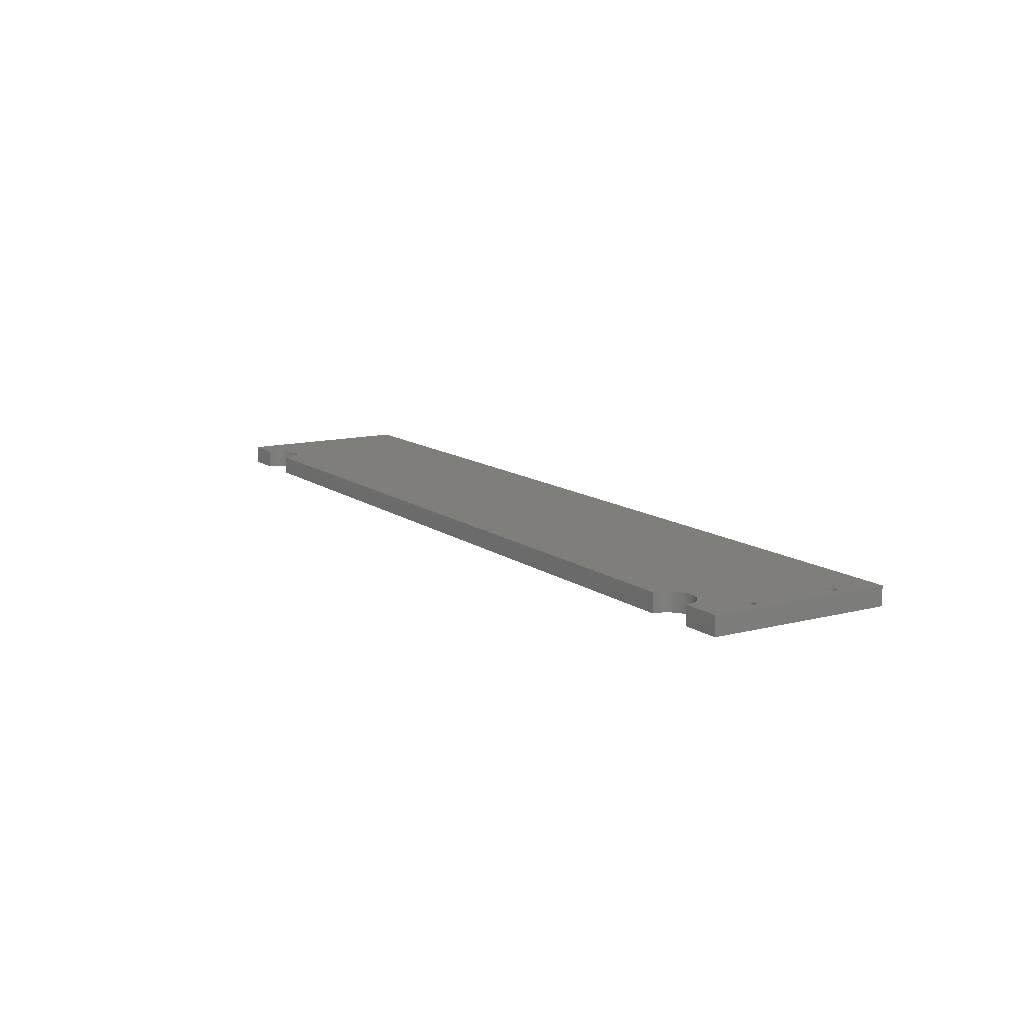
<metadata>
{"format":"stl","ext":"stl","renderer":"f3d","projection":"perspective","resolution":1024,"background":"white","views":[{"elev":12.1,"azim":-121.6,"up":"+Z"}]}
</metadata>
<code>
# stl→obj: 476 verts, 964 faces
v 296.1 44 0
v 296.1 44.25 6
v 296.1 44.25 0
v 296.1 44 6
v 292.7 43.88 6
v 292.7 44.12 0
v 292.7 44.12 6
v 292.7 43.88 0
v 294.1 45.67 0
v 294.3 45.7 6
v 294.1 45.67 6
v 294.3 45.7 0
v 294.6 42.31 0
v 294.3 42.3 6
v 294.6 42.31 6
v 294.3 42.3 0
v 295.5 45.31 0
v 295.7 45.13 6
v 295.5 45.31 6
v 295.7 45.13 0
v 293.1 45.04 6
v 293.2 45.22 0
v 293.2 45.22 6
v 293.1 45.04 0
v 293.4 45.38 0
v 293.6 45.51 6
v 293.4 45.38 6
v 293.6 45.51 0
v 292.8 43.39 6
v 292.7 43.63 0
v 292.7 43.63 6
v 292.8 43.39 0
v 296 44.49 0
v 295.9 44.72 6
v 295.9 44.72 0
v 296 44.49 6
v 295.8 44.94 6
v 295.8 44.94 0
v 294.8 45.64 0
v 295.1 45.56 6
v 294.8 45.64 6
v 295.1 45.56 0
v 294.6 45.69 0
v 294.6 45.69 6
v 295.3 45.45 0
v 295.3 45.45 6
v 292.8 44.61 6
v 292.9 44.83 0
v 292.9 44.83 6
v 292.8 44.61 0
v 292.7 44.37 6
v 292.7 44.37 0
v 293.9 45.61 6
v 293.9 45.61 0
v 295.1 42.44 0
v 294.8 42.36 6
v 295.1 42.44 6
v 294.8 42.36 0
v 295.7 42.87 0
v 295.8 43.06 6
v 295.8 43.06 0
v 295.7 42.87 6
v 295.5 42.69 0
v 295.3 42.55 6
v 295.5 42.69 6
v 295.3 42.55 0
v 295.9 43.28 6
v 295.9 43.28 0
v 296 43.51 0
v 296.1 43.75 6
v 296.1 43.75 0
v 296 43.51 6
v 293.6 42.49 0
v 293.4 42.62 6
v 293.6 42.49 6
v 293.4 42.62 0
v 294.1 42.33 6
v 294.1 42.33 0
v 293.2 42.78 6
v 293.2 42.78 0
v 293.9 42.39 0
v 293.9 42.39 6
v 293.1 42.96 6
v 292.9 43.17 0
v 292.9 43.17 6
v 293.1 42.96 0
v 296.1 14.75 0
v 296.1 15 6
v 296.1 15 0
v 296.1 14.75 6
v 294.6 16.69 0
v 294.8 16.64 6
v 294.6 16.69 6
v 294.8 16.64 0
v 295.9 15.72 0
v 295.8 15.94 6
v 295.8 15.94 0
v 295.9 15.72 6
v 295.3 16.45 0
v 295.5 16.31 6
v 295.3 16.45 6
v 295.5 16.31 0
v 294.1 13.33 0
v 293.9 13.39 6
v 294.1 13.33 6
v 293.9 13.39 0
v 293.6 13.49 6
v 293.6 13.49 0
v 294.8 13.36 0
v 294.6 13.31 6
v 294.8 13.36 6
v 294.6 13.31 0
v 295.7 16.13 6
v 295.7 16.13 0
v 296 14.51 0
v 296 14.51 6
v 295.1 13.44 0
v 295.1 13.44 6
v 295.8 14.06 0
v 295.9 14.28 6
v 295.9 14.28 0
v 295.8 14.06 6
v 292.9 14.17 6
v 292.8 14.39 0
v 292.8 14.39 6
v 292.9 14.17 0
v 294.3 13.3 0
v 294.3 13.3 6
v 292.7 14.88 6
v 292.7 15.12 0
v 292.7 15.12 6
v 292.7 14.88 0
v 292.7 14.63 0
v 292.7 14.63 6
v 293.4 16.38 0
v 293.6 16.51 6
v 293.4 16.38 6
v 293.6 16.51 0
v 293.4 13.62 6
v 293.4 13.62 0
v 293.2 13.78 6
v 293.2 13.78 0
v 295.5 13.69 0
v 295.3 13.55 6
v 295.5 13.69 6
v 295.3 13.55 0
v 292.7 15.37 6
v 292.8 15.61 0
v 292.8 15.61 6
v 292.7 15.37 0
v 294.3 16.7 0
v 294.3 16.7 6
v 293.9 16.61 0
v 294.1 16.67 6
v 293.9 16.61 6
v 294.1 16.67 0
v 295.7 13.87 0
v 295.7 13.87 6
v 293.1 13.96 6
v 293.1 13.96 0
v 295.1 16.56 6
v 295.1 16.56 0
v 296.1 15.25 0
v 296 15.49 6
v 296 15.49 0
v 296.1 15.25 6
v 292.9 15.83 0
v 292.9 15.83 6
v 293.1 16.04 0
v 293.1 16.04 6
v 293.2 16.22 0
v 293.2 16.22 6
v 2.8 44 6
v 2.818 44.25 0
v 2.818 44.25 6
v 2.8 44 0
v 6.195 43.88 0
v 6.195 44.12 6
v 6.195 44.12 0
v 6.195 43.88 6
v 4.562 45.7 0
v 4.809 45.67 6
v 4.562 45.7 6
v 4.809 45.67 0
v 4.562 42.3 0
v 4.314 42.31 6
v 4.562 42.3 6
v 4.314 42.31 0
v 3.234 45.13 0
v 3.413 45.31 6
v 3.234 45.13 6
v 3.413 45.31 0
v 5.846 45.04 0
v 5.68 45.22 6
v 5.68 45.22 0
v 5.846 45.04 6
v 5.277 45.51 0
v 5.489 45.38 6
v 5.277 45.51 6
v 5.489 45.38 0
v 6.088 43.39 0
v 6.159 43.63 6
v 6.159 43.63 0
v 6.088 43.39 6
v 2.872 44.49 6
v 2.961 44.72 0
v 2.961 44.72 6
v 2.872 44.49 0
v 3.082 44.94 0
v 3.082 44.94 6
v 3.835 45.56 0
v 4.07 45.64 6
v 3.835 45.56 6
v 4.07 45.64 0
v 4.314 45.69 6
v 4.314 45.69 0
v 3.614 45.45 6
v 3.614 45.45 0
v 6.088 44.61 0
v 5.982 44.83 6
v 5.982 44.83 0
v 6.088 44.61 6
v 6.159 44.37 0
v 6.159 44.37 6
v 5.049 45.61 0
v 5.049 45.61 6
v 4.07 42.36 0
v 3.835 42.44 6
v 4.07 42.36 6
v 3.835 42.44 0
v 3.234 42.87 6
v 3.082 43.06 0
v 3.082 43.06 6
v 3.234 42.87 0
v 3.614 42.55 0
v 3.413 42.69 6
v 3.614 42.55 6
v 3.413 42.69 0
v 2.961 43.28 0
v 2.961 43.28 6
v 2.872 43.51 6
v 2.818 43.75 0
v 2.818 43.75 6
v 2.872 43.51 0
v 5.489 42.62 0
v 5.277 42.49 6
v 5.489 42.62 6
v 5.277 42.49 0
v 4.809 42.33 0
v 4.809 42.33 6
v 5.68 42.78 0
v 5.68 42.78 6
v 5.049 42.39 6
v 5.049 42.39 0
v 5.846 42.96 0
v 5.982 43.17 6
v 5.982 43.17 0
v 5.846 42.96 6
v 2.818 14.75 6
v 2.8 15 0
v 2.8 15 6
v 2.818 14.75 0
v 4.07 16.64 0
v 4.314 16.69 6
v 4.07 16.64 6
v 4.314 16.69 0
v 2.961 15.72 6
v 3.082 15.94 0
v 3.082 15.94 6
v 2.961 15.72 0
v 3.413 16.31 0
v 3.614 16.45 6
v 3.413 16.31 6
v 3.614 16.45 0
v 5.049 13.39 0
v 4.809 13.33 6
v 5.049 13.39 6
v 4.809 13.33 0
v 5.277 13.49 0
v 5.277 13.49 6
v 4.314 13.31 0
v 4.07 13.36 6
v 4.314 13.31 6
v 4.07 13.36 0
v 3.234 16.13 0
v 3.234 16.13 6
v 2.872 14.51 6
v 2.872 14.51 0
v 3.835 13.44 6
v 3.835 13.44 0
v 3.082 14.06 6
v 2.961 14.28 0
v 2.961 14.28 6
v 3.082 14.06 0
v 5.982 14.17 0
v 6.088 14.39 6
v 6.088 14.39 0
v 5.982 14.17 6
v 4.562 13.3 6
v 4.562 13.3 0
v 6.195 14.88 0
v 6.195 15.12 6
v 6.195 15.12 0
v 6.195 14.88 6
v 6.159 14.63 6
v 6.159 14.63 0
v 5.277 16.51 0
v 5.489 16.38 6
v 5.277 16.51 6
v 5.489 16.38 0
v 5.489 13.62 0
v 5.489 13.62 6
v 5.68 13.78 0
v 5.68 13.78 6
v 3.614 13.55 0
v 3.413 13.69 6
v 3.614 13.55 6
v 3.413 13.69 0
v 6.159 15.37 0
v 6.088 15.61 6
v 6.088 15.61 0
v 6.159 15.37 6
v 4.562 16.7 6
v 4.562 16.7 0
v 4.809 16.67 0
v 5.049 16.61 6
v 4.809 16.67 6
v 5.049 16.61 0
v 3.234 13.87 6
v 3.234 13.87 0
v 5.846 13.96 0
v 5.846 13.96 6
v 3.835 16.56 0
v 3.835 16.56 6
v 2.818 15.25 6
v 2.872 15.49 0
v 2.872 15.49 6
v 2.818 15.25 0
v 5.982 15.83 6
v 5.982 15.83 0
v 5.846 16.04 6
v 5.846 16.04 0
v 5.68 16.22 6
v 5.68 16.22 0
v 279.7 51.54 0
v 278.9 51.5 6
v 279.7 51.54 6
v 278.9 51.5 0
v 272 55.95 6
v 271.8 56.68 0
v 271.8 56.68 6
v 272 55.95 0
v 282 52.15 0
v 281.2 51.87 6
v 282 52.15 6
v 281.2 51.87 0
v 284.5 53.98 0
v 285 54.59 6
v 285 54.59 0
v 284.5 53.98 6
v 277.3 51.66 0
v 276.6 51.87 6
v 277.3 51.66 6
v 276.6 51.87 0
v 274.5 52.93 0
v 273.9 53.43 6
v 274.5 52.93 6
v 273.9 53.43 0
v 273.3 53.98 6
v 273.3 53.98 0
v 280.5 51.66 0
v 280.5 51.66 6
v 283.3 52.93 0
v 282.6 52.5 6
v 283.3 52.93 6
v 282.6 52.5 0
v 283.9 53.43 0
v 283.9 53.43 6
v 285.4 55.25 6
v 285.4 55.25 0
v 275.8 52.15 0
v 275.1 52.5 6
v 275.8 52.15 6
v 275.1 52.5 0
v 278.1 51.54 6
v 278.1 51.54 0
v 272.8 54.59 6
v 272.4 55.25 0
v 272.4 55.25 6
v 272.8 54.59 0
v 271.6 57.44 6
v 271.4 58.22 0
v 271.4 58.22 6
v 271.6 57.44 0
v 271.4 59 0
v 271.4 59 6
v 285.8 55.95 6
v 285.8 55.95 0
v 286 56.68 6
v 286 56.68 0
v 286.2 57.44 6
v 286.2 57.44 0
v 286.4 58.22 6
v 286.4 58.22 0
v 286.4 59 6
v 286.4 59 0
v 19.22 51.54 0
v 18.44 51.66 6
v 19.22 51.54 6
v 18.44 51.66 0
v 24.41 52.93 0
v 23.75 52.5 6
v 24.41 52.93 6
v 23.75 52.5 0
v 26.5 55.25 0
v 26.85 55.95 6
v 26.85 55.95 0
v 26.5 55.25 6
v 27.46 58.22 0
v 27.5 59 6
v 27.5 59 0
v 27.46 58.22 6
v 23.05 52.15 0
v 22.32 51.87 6
v 23.05 52.15 6
v 22.32 51.87 0
v 20 51.5 0
v 20 51.5 6
v 21.56 51.66 0
v 20.78 51.54 6
v 21.56 51.66 6
v 20.78 51.54 0
v 25.57 53.98 0
v 26.07 54.59 6
v 26.07 54.59 0
v 25.57 53.98 6
v 16.95 52.15 0
v 16.25 52.5 6
v 16.95 52.15 6
v 16.25 52.5 0
v 15.59 52.93 6
v 15.59 52.93 0
v 17.68 51.87 0
v 17.68 51.87 6
v 13.93 54.59 6
v 13.5 55.25 0
v 13.5 55.25 6
v 13.93 54.59 0
v 13.15 55.95 0
v 13.15 55.95 6
v 12.66 57.44 6
v 12.54 58.22 0
v 12.54 58.22 6
v 12.66 57.44 0
v 12.5 59 0
v 12.5 59 6
v 25.02 53.43 0
v 25.02 53.43 6
v 14.98 53.43 6
v 14.43 53.98 0
v 14.43 53.98 6
v 14.98 53.43 0
v 12.87 56.68 0
v 12.87 56.68 6
v 27.34 57.44 0
v 27.34 57.44 6
v 27.13 56.68 0
v 27.13 56.68 6
v 0 0 0
v 0 59 6
v 0 59 0
v 0 0 6
v 298.9 0 6
v 298.9 59 6
v 298.9 59 0
v 298.9 0 0
f 1 2 3
f 2 1 4
f 5 6 7
f 6 5 8
f 9 10 11
f 10 9 12
f 13 14 15
f 14 13 16
f 17 18 19
f 18 17 20
f 21 22 23
f 22 21 24
f 25 26 27
f 26 25 28
f 29 30 31
f 30 29 32
f 33 34 35
f 34 33 36
f 3 36 33
f 36 3 2
f 35 37 38
f 37 35 34
f 39 40 41
f 40 39 42
f 43 41 44
f 41 43 39
f 45 19 46
f 19 45 17
f 47 48 49
f 48 47 50
f 49 24 21
f 24 49 48
f 51 50 47
f 50 51 52
f 22 27 23
f 27 22 25
f 28 53 26
f 53 28 54
f 55 56 57
f 56 55 58
f 58 15 56
f 15 58 13
f 59 60 61
f 60 59 62
f 63 64 65
f 64 63 66
f 61 67 68
f 67 61 60
f 69 70 71
f 70 69 72
f 73 74 75
f 74 73 76
f 16 77 14
f 77 16 78
f 76 79 74
f 79 76 80
f 31 8 5
f 8 31 30
f 12 44 10
f 44 12 43
f 7 52 51
f 52 7 6
f 54 11 53
f 11 54 9
f 71 4 1
f 4 71 70
f 59 65 62
f 65 59 63
f 68 72 69
f 72 68 67
f 81 75 82
f 75 81 73
f 83 84 85
f 84 83 86
f 85 32 29
f 32 85 84
f 38 18 20
f 18 38 37
f 42 46 40
f 46 42 45
f 66 57 64
f 57 66 55
f 78 82 77
f 82 78 81
f 79 86 83
f 86 79 80
f 87 88 89
f 88 87 90
f 91 92 93
f 92 91 94
f 95 96 97
f 96 95 98
f 99 100 101
f 100 99 102
f 103 104 105
f 104 103 106
f 106 107 104
f 107 106 108
f 109 110 111
f 110 109 112
f 97 113 114
f 113 97 96
f 115 90 87
f 90 115 116
f 117 111 118
f 111 117 109
f 119 120 121
f 120 119 122
f 121 116 115
f 116 121 120
f 123 124 125
f 124 123 126
f 127 105 128
f 105 127 103
f 129 130 131
f 130 129 132
f 125 133 134
f 133 125 124
f 135 136 137
f 136 135 138
f 108 139 107
f 139 108 140
f 140 141 139
f 141 140 142
f 143 144 145
f 144 143 146
f 146 118 144
f 118 146 117
f 112 128 110
f 128 112 127
f 147 148 149
f 148 147 150
f 151 93 152
f 93 151 91
f 153 154 155
f 154 153 156
f 102 113 100
f 113 102 114
f 157 122 119
f 122 157 158
f 157 145 158
f 145 157 143
f 159 126 123
f 126 159 160
f 141 160 159
f 160 141 142
f 131 150 147
f 150 131 130
f 134 132 129
f 132 134 133
f 94 161 92
f 161 94 162
f 138 155 136
f 155 138 153
f 156 152 154
f 152 156 151
f 163 164 165
f 164 163 166
f 89 166 163
f 166 89 88
f 149 167 168
f 167 149 148
f 168 169 170
f 169 168 167
f 170 171 172
f 171 170 169
f 171 137 172
f 137 171 135
f 162 101 161
f 101 162 99
f 165 98 95
f 98 165 164
f 173 174 175
f 174 173 176
f 177 178 179
f 178 177 180
f 181 182 183
f 182 181 184
f 185 186 187
f 186 185 188
f 189 190 191
f 190 189 192
f 193 194 195
f 194 193 196
f 197 198 199
f 198 197 200
f 201 202 203
f 202 201 204
f 205 206 207
f 206 205 208
f 175 208 205
f 208 175 174
f 207 209 210
f 209 207 206
f 211 212 213
f 212 211 214
f 214 215 212
f 215 214 216
f 192 217 190
f 217 192 218
f 219 220 221
f 220 219 222
f 221 196 193
f 196 221 220
f 223 222 219
f 222 223 224
f 200 194 198
f 194 200 195
f 225 199 226
f 199 225 197
f 227 228 229
f 228 227 230
f 188 229 186
f 229 188 227
f 231 232 233
f 232 231 234
f 235 236 237
f 236 235 238
f 233 239 240
f 239 233 232
f 241 242 243
f 242 241 244
f 245 246 247
f 246 245 248
f 249 187 250
f 187 249 185
f 251 247 252
f 247 251 245
f 203 180 177
f 180 203 202
f 216 183 215
f 183 216 181
f 179 224 223
f 224 179 178
f 184 226 182
f 226 184 225
f 243 176 173
f 176 243 242
f 238 231 236
f 231 238 234
f 240 244 241
f 244 240 239
f 248 253 246
f 253 248 254
f 255 256 257
f 256 255 258
f 257 204 201
f 204 257 256
f 210 189 191
f 189 210 209
f 218 213 217
f 213 218 211
f 230 237 228
f 237 230 235
f 254 250 253
f 250 254 249
f 251 258 255
f 258 251 252
f 259 260 261
f 260 259 262
f 263 264 265
f 264 263 266
f 267 268 269
f 268 267 270
f 271 272 273
f 272 271 274
f 275 276 277
f 276 275 278
f 279 277 280
f 277 279 275
f 281 282 283
f 282 281 284
f 269 285 286
f 285 269 268
f 287 262 259
f 262 287 288
f 284 289 282
f 289 284 290
f 291 292 293
f 292 291 294
f 293 288 287
f 288 293 292
f 295 296 297
f 296 295 298
f 278 299 276
f 299 278 300
f 301 302 303
f 302 301 304
f 297 305 306
f 305 297 296
f 307 308 309
f 308 307 310
f 311 280 312
f 280 311 279
f 313 312 314
f 312 313 311
f 315 316 317
f 316 315 318
f 290 317 289
f 317 290 315
f 300 283 299
f 283 300 281
f 319 320 321
f 320 319 322
f 266 323 264
f 323 266 324
f 325 326 327
f 326 325 328
f 285 273 286
f 273 285 271
f 329 294 291
f 294 329 330
f 318 329 316
f 329 318 330
f 331 298 295
f 298 331 332
f 313 332 331
f 332 313 314
f 303 322 319
f 322 303 302
f 306 304 301
f 304 306 305
f 333 265 334
f 265 333 263
f 328 309 326
f 309 328 307
f 324 327 323
f 327 324 325
f 335 336 337
f 336 335 338
f 261 338 335
f 338 261 260
f 321 339 340
f 339 321 320
f 340 341 342
f 341 340 339
f 342 343 344
f 343 342 341
f 310 343 308
f 343 310 344
f 274 334 272
f 334 274 333
f 337 270 267
f 270 337 336
f 345 346 347
f 346 345 348
f 349 350 351
f 350 349 352
f 353 354 355
f 354 353 356
f 357 358 359
f 358 357 360
f 361 362 363
f 362 361 364
f 365 366 367
f 366 365 368
f 368 369 366
f 369 368 370
f 371 347 372
f 347 371 345
f 373 374 375
f 374 373 376
f 377 360 357
f 360 377 378
f 377 375 378
f 375 377 373
f 359 379 380
f 379 359 358
f 381 382 383
f 382 381 384
f 384 367 382
f 367 384 365
f 364 383 362
f 383 364 381
f 348 385 346
f 385 348 386
f 387 388 389
f 388 387 390
f 391 392 393
f 392 391 394
f 393 395 396
f 395 393 392
f 356 372 354
f 372 356 371
f 376 355 374
f 355 376 353
f 380 397 398
f 397 380 379
f 398 399 400
f 399 398 397
f 400 401 402
f 401 400 399
f 402 403 404
f 403 402 401
f 386 363 385
f 363 386 361
f 369 390 387
f 390 369 370
f 389 352 349
f 352 389 388
f 351 394 391
f 394 351 350
f 404 405 406
f 405 404 403
f 407 408 409
f 408 407 410
f 411 412 413
f 412 411 414
f 415 416 417
f 416 415 418
f 419 420 421
f 420 419 422
f 423 424 425
f 424 423 426
f 427 409 428
f 409 427 407
f 429 430 431
f 430 429 432
f 433 434 435
f 434 433 436
f 414 425 412
f 425 414 423
f 426 431 424
f 431 426 429
f 437 438 439
f 438 437 440
f 440 441 438
f 441 440 442
f 443 439 444
f 439 443 437
f 445 446 447
f 446 445 448
f 447 449 450
f 449 447 446
f 451 452 453
f 452 451 454
f 453 455 456
f 455 453 452
f 457 413 458
f 413 457 411
f 432 428 430
f 428 432 427
f 459 460 461
f 460 459 462
f 442 459 441
f 459 442 462
f 410 444 408
f 444 410 443
f 450 463 464
f 463 450 449
f 464 454 451
f 454 464 463
f 435 418 415
f 418 435 434
f 457 436 433
f 436 457 458
f 465 422 419
f 422 465 466
f 467 466 465
f 466 467 468
f 417 468 467
f 468 417 416
f 461 448 445
f 448 461 460
f 469 470 471
f 470 469 472
f 256 428 204
f 430 322 302
f 428 256 430
f 430 320 322
f 258 430 256
f 430 339 320
f 341 430 258
f 430 341 339
f 252 341 258
f 252 343 341
f 247 343 252
f 247 308 343
f 246 308 247
f 246 309 308
f 253 309 246
f 253 326 309
f 250 326 253
f 250 327 326
f 187 327 250
f 187 323 327
f 186 323 187
f 186 264 323
f 229 264 186
f 229 265 264
f 228 265 229
f 228 334 265
f 237 334 228
f 237 272 334
f 236 272 237
f 236 273 272
f 231 273 236
f 231 286 273
f 233 286 231
f 233 269 286
f 240 269 233
f 240 267 269
f 241 267 240
f 241 337 267
f 243 337 241
f 243 335 337
f 470 243 173
f 243 470 335
f 439 224 178
f 453 222 224
f 453 220 222
f 453 196 220
f 453 194 196
f 453 198 194
f 453 199 198
f 453 226 199
f 453 182 226
f 453 470 182
f 182 470 183
f 183 470 215
f 215 470 212
f 212 470 213
f 213 470 217
f 217 470 190
f 190 470 191
f 472 335 470
f 175 470 173
f 205 470 175
f 207 470 205
f 210 470 207
f 191 470 210
f 166 473 70
f 473 166 88
f 72 166 70
f 72 164 166
f 67 164 72
f 67 98 164
f 60 98 67
f 60 96 98
f 62 96 60
f 62 113 96
f 65 113 62
f 65 100 113
f 64 100 65
f 64 101 100
f 57 101 64
f 57 161 101
f 56 161 57
f 56 92 161
f 15 92 56
f 15 93 92
f 14 93 15
f 14 152 93
f 77 152 14
f 77 154 152
f 82 154 77
f 82 155 154
f 75 155 82
f 75 136 155
f 74 136 75
f 74 137 136
f 79 137 74
f 79 172 137
f 83 172 79
f 83 170 172
f 385 83 85
f 83 385 170
f 346 85 29
f 363 170 385
f 347 29 31
f 170 363 168
f 372 31 5
f 362 168 363
f 70 474 4
f 474 2 4
f 474 36 2
f 474 34 36
f 474 37 34
f 474 18 37
f 474 19 18
f 474 46 19
f 474 40 46
f 474 41 40
f 474 44 41
f 474 10 44
f 474 11 10
f 397 11 474
f 11 397 53
f 379 53 397
f 53 379 26
f 358 26 379
f 26 358 27
f 360 27 358
f 354 5 7
f 168 362 149
f 397 474 399
f 399 474 401
f 401 474 403
f 403 474 405
f 474 70 473
f 90 473 88
f 116 473 90
f 120 473 116
f 122 473 120
f 158 473 122
f 145 473 158
f 144 473 145
f 118 473 144
f 111 473 118
f 110 473 111
f 128 473 110
f 105 473 128
f 104 473 105
f 107 473 104
f 139 473 107
f 141 473 139
f 159 473 141
f 123 473 159
f 298 123 125
f 27 360 23
f 378 23 360
f 23 378 21
f 21 378 49
f 375 49 378
f 49 375 47
f 374 47 375
f 47 374 51
f 355 51 374
f 51 355 7
f 354 7 355
f 5 354 372
f 31 372 347
f 29 347 346
f 85 346 385
f 383 149 362
f 149 383 147
f 382 147 383
f 147 382 131
f 367 131 382
f 131 367 129
f 366 129 367
f 369 129 366
f 129 369 134
f 387 134 369
f 134 387 125
f 296 125 387
f 434 387 389
f 418 389 349
f 420 393 396
f 422 393 420
f 393 422 391
f 466 391 422
f 391 466 351
f 468 351 466
f 351 468 349
f 416 349 468
f 418 349 416
f 389 418 434
f 387 434 296
f 305 434 436
f 304 436 458
f 304 458 413
f 302 413 412
f 302 412 425
f 302 425 424
f 302 424 431
f 302 431 430
f 204 409 202
f 408 202 409
f 202 408 180
f 470 453 456
f 224 451 453
f 224 464 451
f 224 450 464
f 224 447 450
f 224 445 447
f 224 461 445
f 224 459 461
f 224 441 459
f 224 438 441
f 224 439 438
f 178 444 439
f 180 444 178
f 444 180 408
f 409 204 428
f 413 302 304
f 436 304 305
f 434 305 296
f 298 125 296
f 123 298 473
f 472 298 332
f 472 332 314
f 472 314 312
f 472 312 280
f 472 280 277
f 472 277 276
f 472 276 299
f 472 299 283
f 298 472 473
f 282 472 283
f 289 472 282
f 317 472 289
f 316 472 317
f 329 472 316
f 291 472 329
f 293 472 291
f 287 472 293
f 259 472 287
f 261 472 259
f 335 472 261
f 473 475 474
f 475 473 476
f 426 340 429
f 432 203 177
f 342 429 340
f 432 201 203
f 429 342 432
f 432 257 201
f 255 432 342
f 432 255 257
f 344 255 342
f 344 251 255
f 310 251 344
f 310 245 251
f 307 245 310
f 307 248 245
f 328 248 307
f 328 254 248
f 325 254 328
f 325 249 254
f 324 249 325
f 324 185 249
f 266 185 324
f 266 188 185
f 263 188 266
f 263 227 188
f 333 227 263
f 333 230 227
f 274 230 333
f 274 235 230
f 271 235 274
f 271 238 235
f 285 238 271
f 285 234 238
f 268 234 285
f 268 232 234
f 270 232 268
f 270 239 232
f 336 239 270
f 336 244 239
f 338 244 336
f 338 242 244
f 469 338 260
f 338 469 242
f 71 475 163
f 475 71 1
f 165 71 163
f 165 69 71
f 95 69 165
f 95 68 69
f 97 68 95
f 97 61 68
f 114 61 97
f 114 59 61
f 102 59 114
f 102 63 59
f 99 63 102
f 99 66 63
f 162 66 99
f 162 55 66
f 94 55 162
f 94 58 55
f 91 58 94
f 91 13 58
f 151 13 91
f 151 16 13
f 156 16 151
f 156 78 16
f 153 78 156
f 153 81 78
f 138 81 153
f 138 73 81
f 135 73 138
f 135 76 73
f 171 76 135
f 171 80 76
f 169 80 171
f 169 86 80
f 361 169 167
f 169 386 86
f 364 167 148
f 86 386 84
f 381 148 150
f 348 84 386
f 384 150 130
f 84 348 32
f 163 476 89
f 476 87 89
f 476 115 87
f 476 121 115
f 476 119 121
f 476 157 119
f 476 143 157
f 476 146 143
f 476 117 146
f 476 109 117
f 476 112 109
f 476 127 112
f 476 103 127
f 476 106 103
f 476 108 106
f 476 140 108
f 476 142 140
f 476 160 142
f 476 126 160
f 295 126 476
f 365 130 132
f 345 32 348
f 32 345 30
f 6 404 406
f 6 402 404
f 370 132 133
f 6 400 402
f 6 398 400
f 6 380 398
f 6 359 380
f 6 357 359
f 6 377 357
f 6 373 377
f 6 376 373
f 6 353 376
f 6 356 353
f 390 133 124
f 8 356 6
f 356 8 371
f 30 371 8
f 371 30 345
f 169 361 386
f 167 364 361
f 126 295 124
f 148 381 364
f 150 384 381
f 130 365 384
f 132 368 365
f 132 370 368
f 133 390 370
f 124 297 390
f 435 390 297
f 392 421 395
f 419 392 394
f 465 394 350
f 467 350 352
f 390 435 388
f 392 419 421
f 394 465 419
f 350 467 465
f 352 417 467
f 352 415 417
f 388 415 352
f 415 388 435
f 306 435 297
f 435 306 433
f 301 433 306
f 457 301 411
f 303 411 301
f 411 303 414
f 319 414 303
f 414 319 423
f 321 423 319
f 423 321 426
f 195 462 193
f 193 462 221
f 442 221 462
f 221 442 219
f 440 219 442
f 219 440 223
f 437 223 440
f 223 437 179
f 443 179 437
f 179 443 177
f 410 177 443
f 407 177 410
f 427 177 407
f 340 426 321
f 432 177 427
f 433 301 457
f 124 295 297
f 469 295 476
f 295 469 331
f 331 469 313
f 313 469 311
f 311 469 279
f 279 469 275
f 275 469 278
f 278 469 300
f 471 242 469
f 262 469 260
f 288 469 262
f 292 469 288
f 294 469 292
f 330 469 294
f 318 469 330
f 315 469 318
f 290 469 315
f 284 469 290
f 281 469 284
f 300 469 281
f 476 163 475
f 3 475 1
f 33 475 3
f 35 475 33
f 38 475 35
f 20 475 38
f 17 475 20
f 45 475 17
f 42 475 45
f 39 475 42
f 43 475 39
f 12 475 43
f 9 475 12
f 406 9 54
f 406 54 28
f 406 28 25
f 406 25 22
f 406 22 24
f 406 24 48
f 406 48 50
f 9 406 475
f 52 406 50
f 406 52 6
f 462 195 460
f 200 460 195
f 460 200 448
f 197 448 200
f 448 197 446
f 225 446 197
f 446 225 449
f 184 449 225
f 449 184 463
f 471 463 184
f 463 471 454
f 454 471 452
f 471 184 181
f 471 181 216
f 471 216 214
f 471 214 211
f 471 211 218
f 471 218 192
f 471 192 189
f 471 189 209
f 452 471 455
f 206 471 209
f 208 471 206
f 174 471 208
f 176 471 174
f 242 471 176
f 469 473 472
f 473 469 476
f 475 405 474
f 405 475 406
f 455 470 456
f 470 455 471
f 395 420 396
f 420 395 421

</code>
